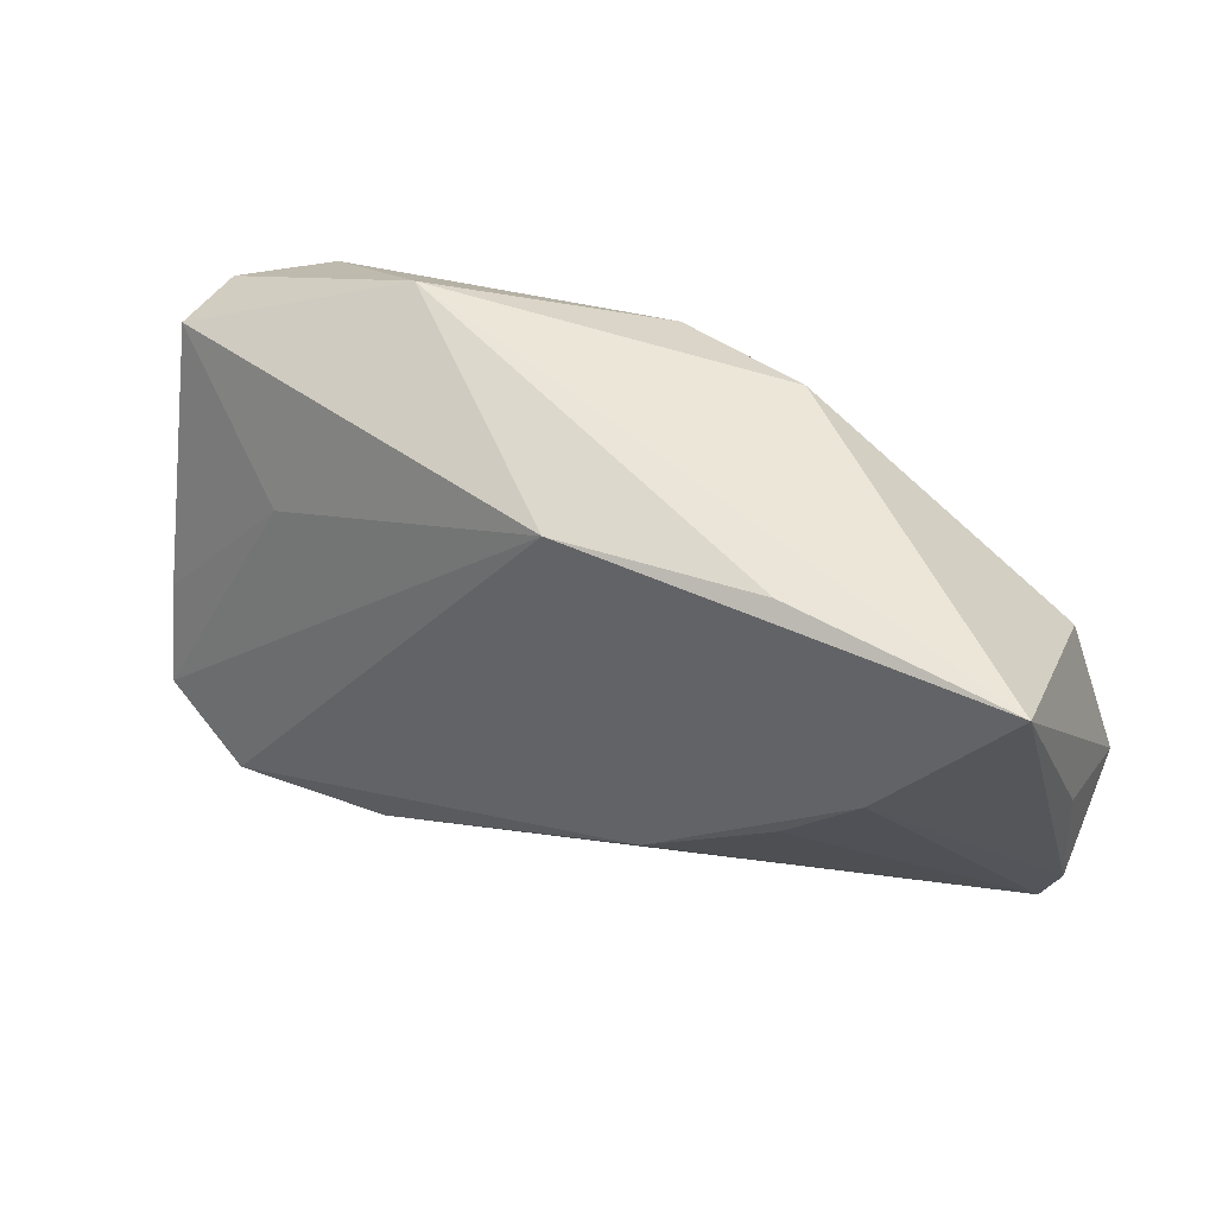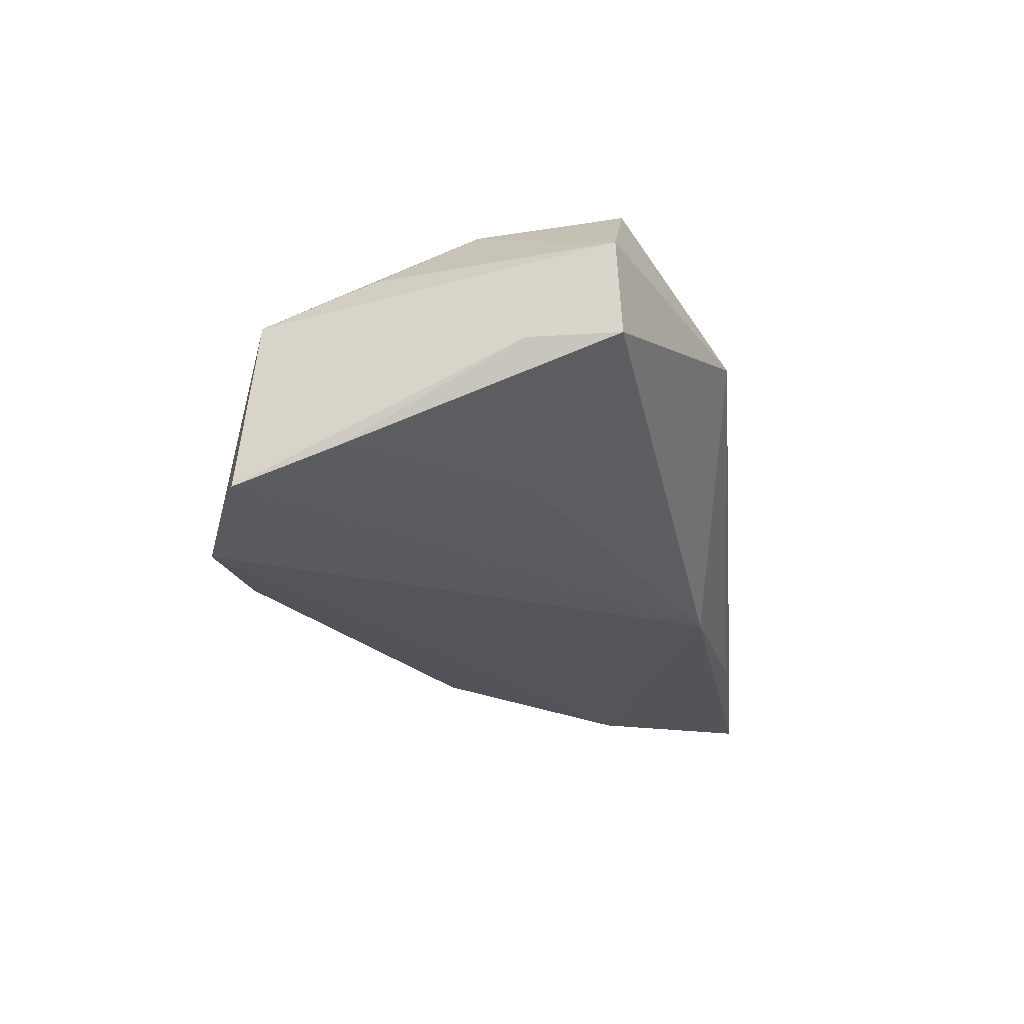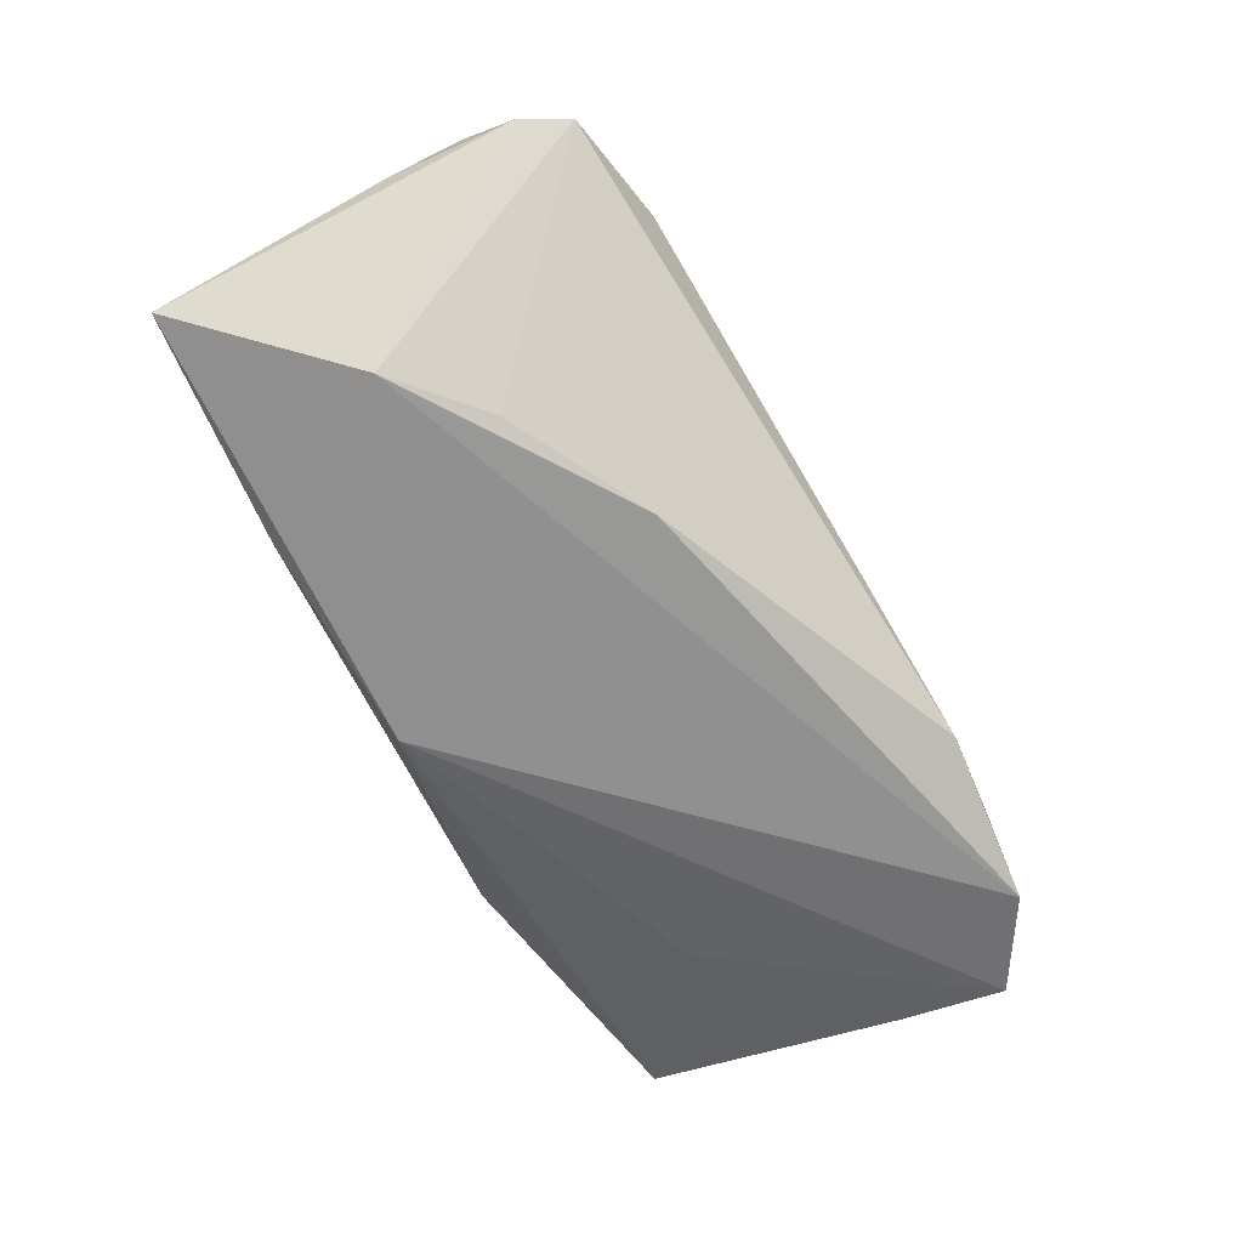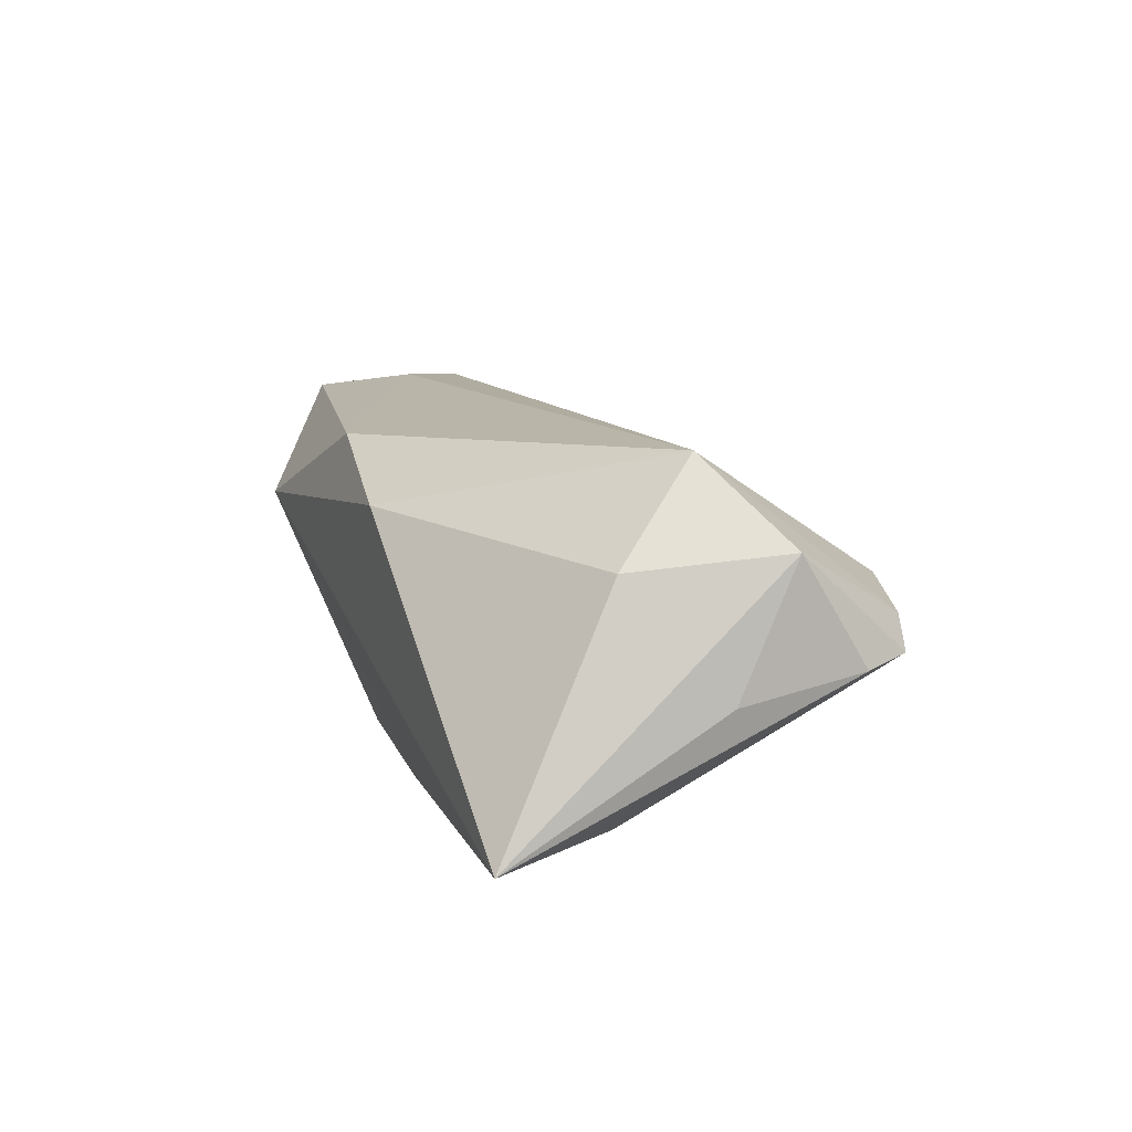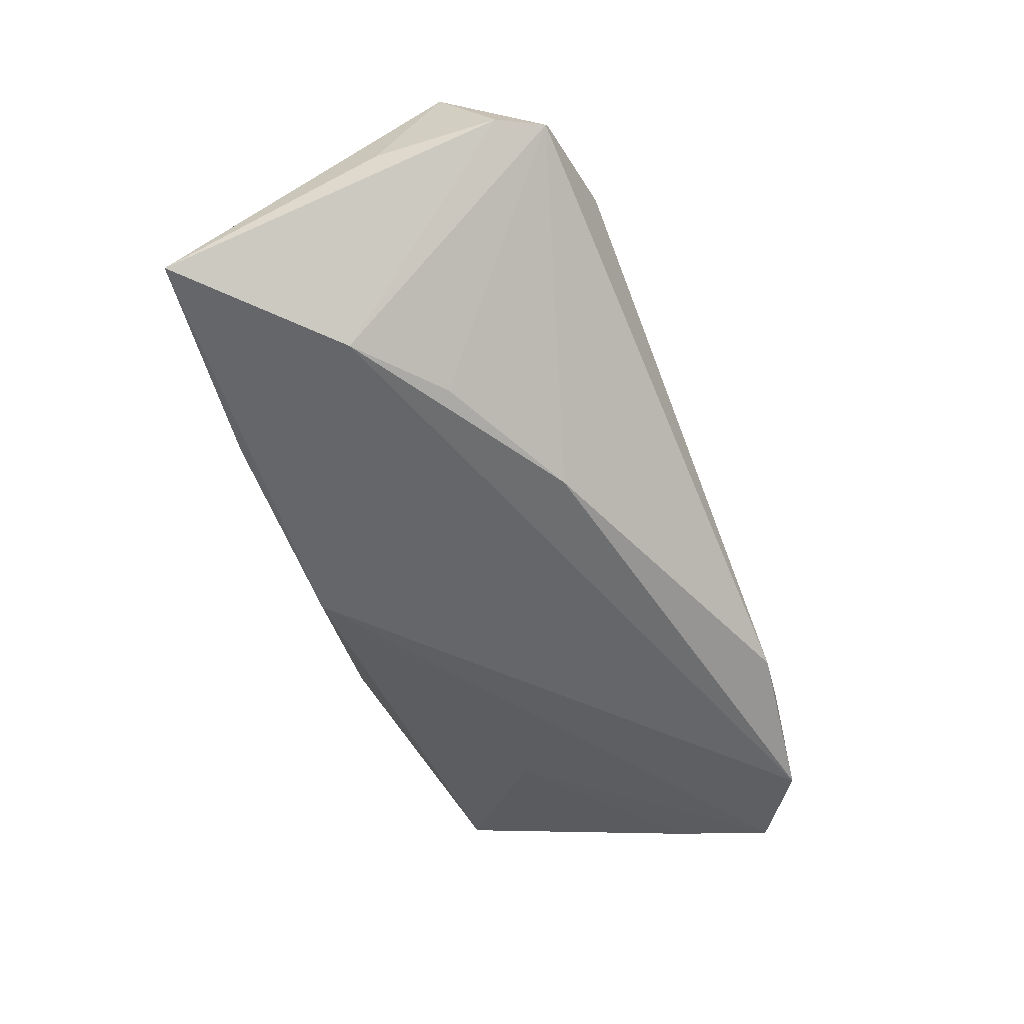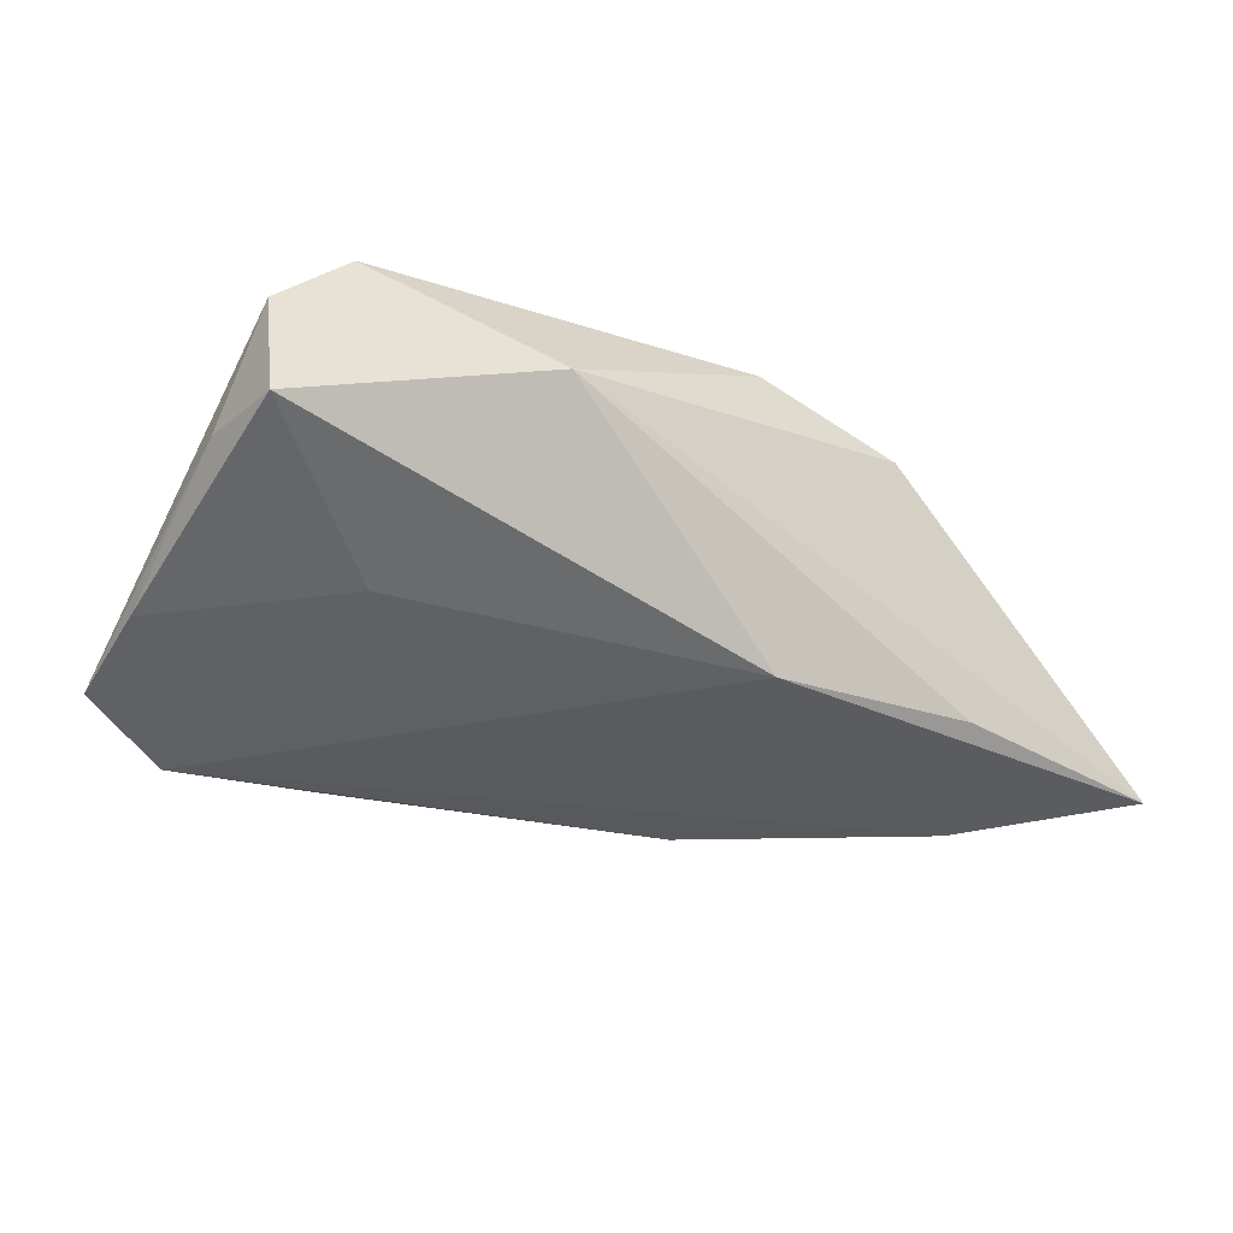
<metadata>
{"format":"obj","ext":"obj","renderer":"f3d","projection":"perspective","resolution":1024,"background":"white","views":[{"elev":44.5,"azim":-150.6,"up":"+Y"},{"elev":-20.3,"azim":97.0,"up":"+Z"},{"elev":-71.7,"azim":-67.1,"up":"+Z"},{"elev":11.3,"azim":-111.0,"up":"+Z"},{"elev":-57.2,"azim":-76.3,"up":"+Z"},{"elev":-26.9,"azim":143.3,"up":"+Z"}]}
</metadata>
<code>
v -0.04183 -0.02393 0.00591
v -0.05646 0.0269 -0.01945
v -0.05154 0.01153 0.01006
v -0.03251 -0.00215 -0.02019
v -0.05408 -0.02027 0.003994
v 0.04669 -0.02746 0.008147
v 0.04723 -0.01342 0.01336
v 0.04156 -0.03369 -0.01937
v -0.05765 -0.006597 0.01213
v 0.04327 -0.02164 0.01114
v 0.0572 0.01733 6.58e-05
v -0.04184 0.00792 -0.02104
v -0.002298 0.02373 -0.01702
v -0.02837 0.02687 -0.01648
v 0.02013 -0.008272 0.01826
v 0.02869 0.02887 0.007556
v -0.05839 -0.01444 -0.001025
v 0.04831 0.01696 0.0196
v 0.03571 -0.03369 -0.006339
v 0.0542 -0.0281 -0.0154
v -0.05586 -0.02033 -5.249e-05
v -0.0163 -0.01324 -0.02088
v -0.01744 0.02843 0.01289
v 0.05787 0.01669 0.0112
v 0.0008285 0.0261 0.01885
v 0.03856 0.006637 0.02172
v -0.05827 0.000897 -0.003722
v 0.0578 0.006225 -0.0001943
v 0.0376 0.004862 -0.0111
v 0.02144 -0.03369 -0.01718
v 0.05525 -0.01532 -0.01126
v -0.0464 0.0007735 0.02172
v 0.04264 -0.001468 0.02106
f 30 21 22
f 2 9 3
f 3 9 32
f 24 6 20
f 2 3 23
f 32 25 23
f 23 3 32
f 16 23 25
f 2 23 16
f 1 21 30
f 1 6 32
f 21 9 17
f 4 22 21
f 2 13 12
f 22 4 12
f 12 4 21
f 12 17 2
f 21 17 12
f 11 16 24
f 13 16 11
f 19 1 30
f 6 1 19
f 14 13 2
f 2 16 14
f 14 16 13
f 18 33 24
f 24 16 18
f 18 16 25
f 7 6 24
f 24 33 7
f 7 33 6
f 32 6 15
f 15 33 32
f 5 9 21
f 21 1 5
f 32 9 5
f 5 1 32
f 27 9 2
f 2 17 27
f 27 17 9
f 24 20 28
f 28 11 24
f 29 20 13
f 13 11 29
f 8 20 6
f 6 19 8
f 8 19 30
f 30 22 8
f 13 20 8
f 8 12 13
f 22 12 8
f 32 33 26
f 33 18 26
f 26 25 32
f 26 18 25
f 6 33 10
f 10 15 6
f 33 15 10
f 20 29 31
f 31 29 11
f 31 28 20
f 11 28 31

</code>
